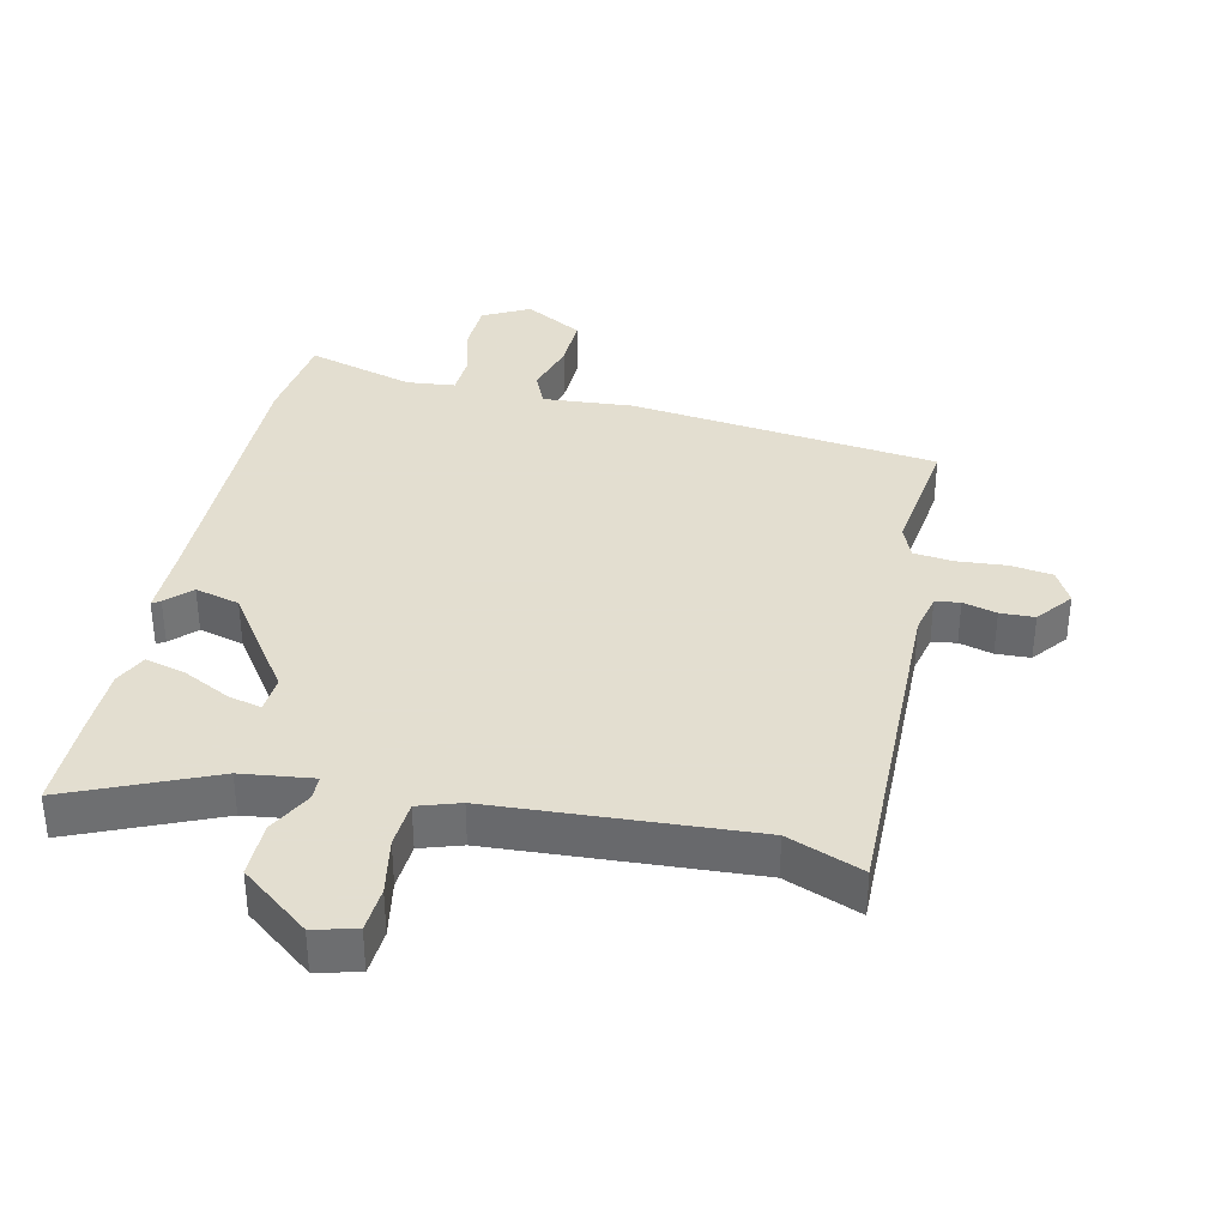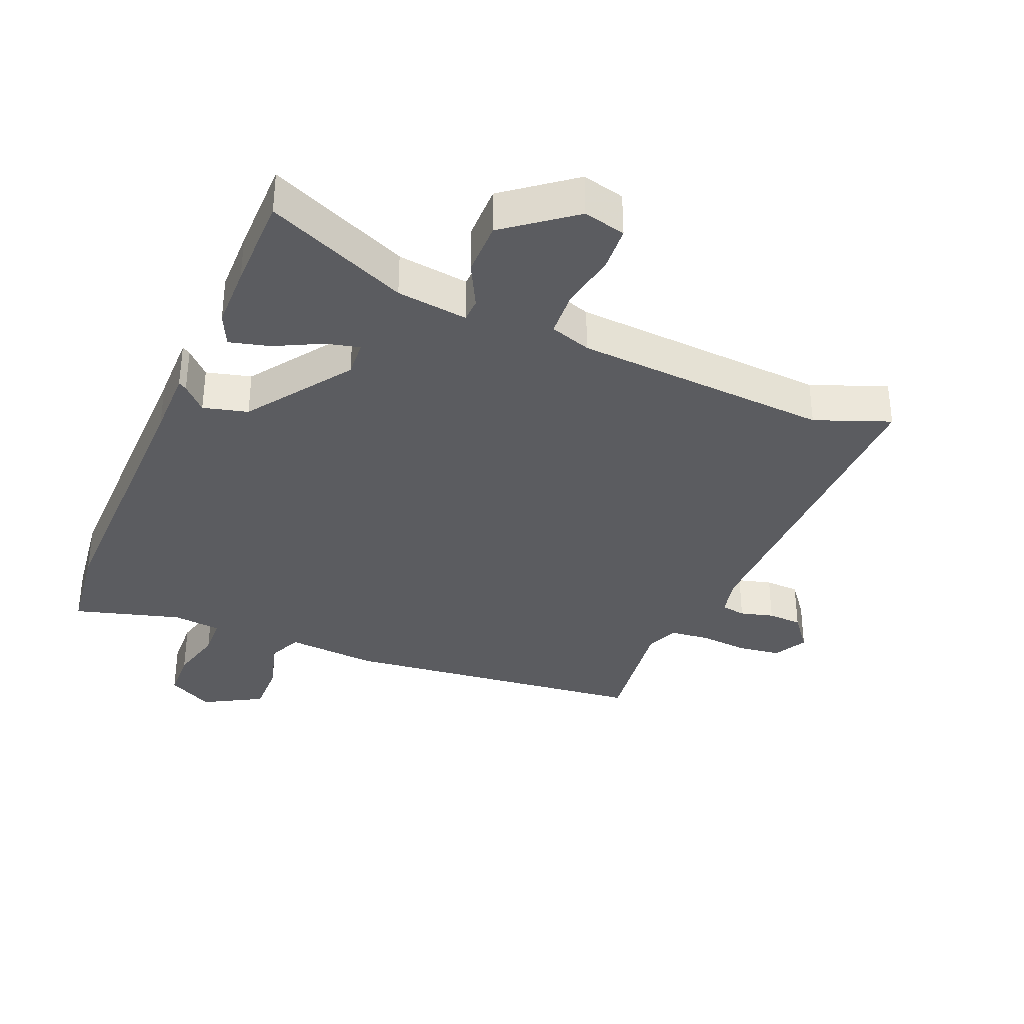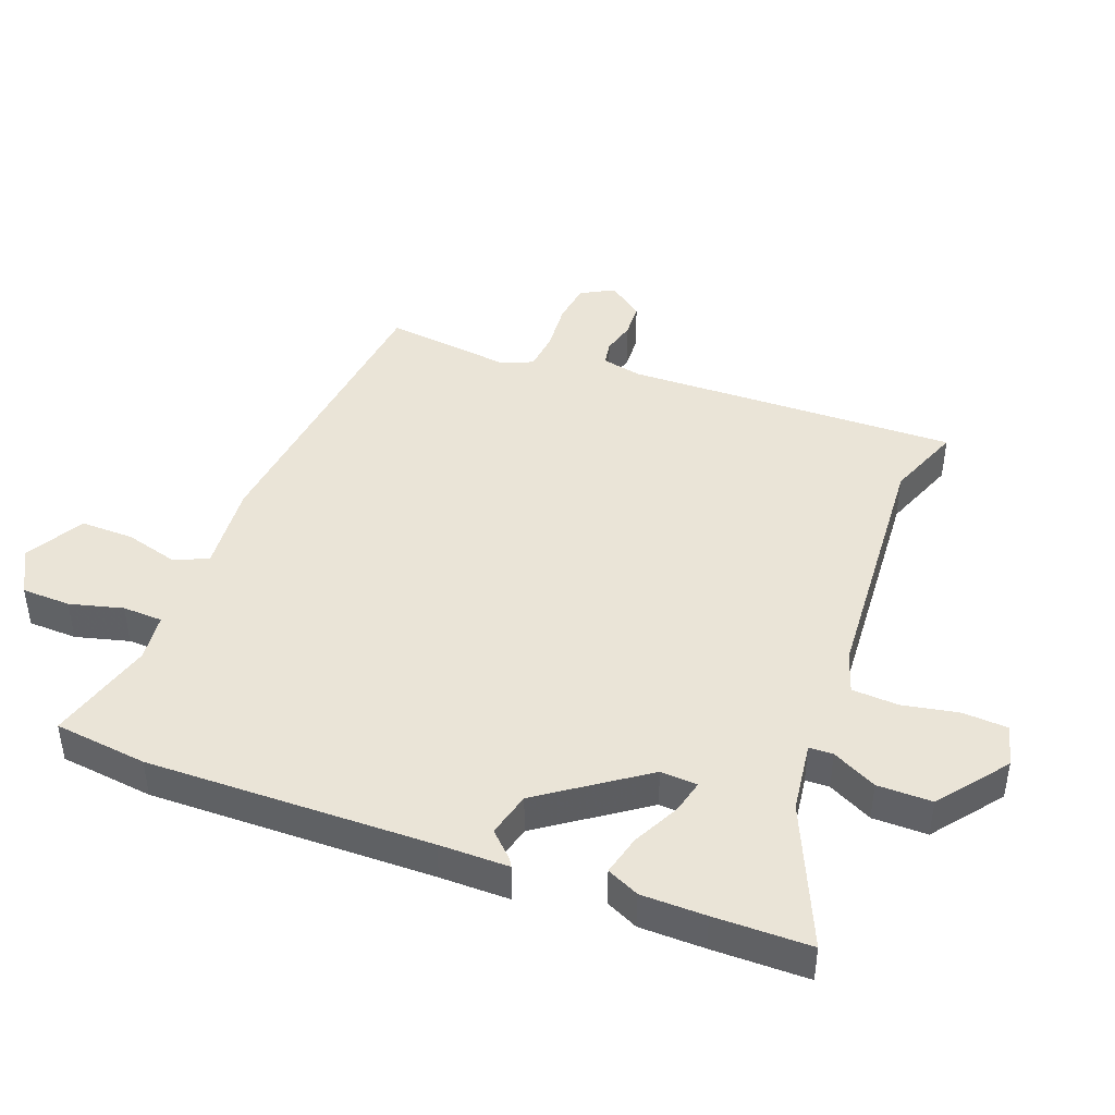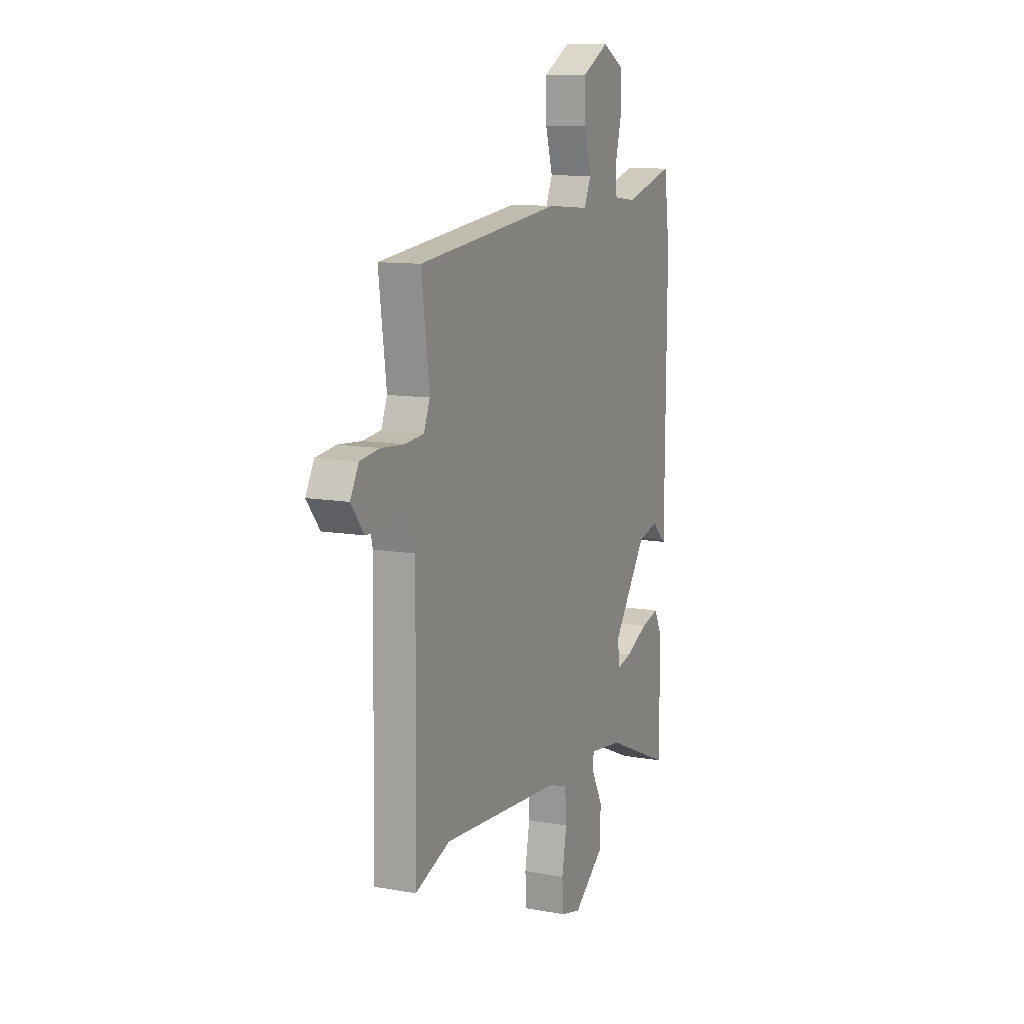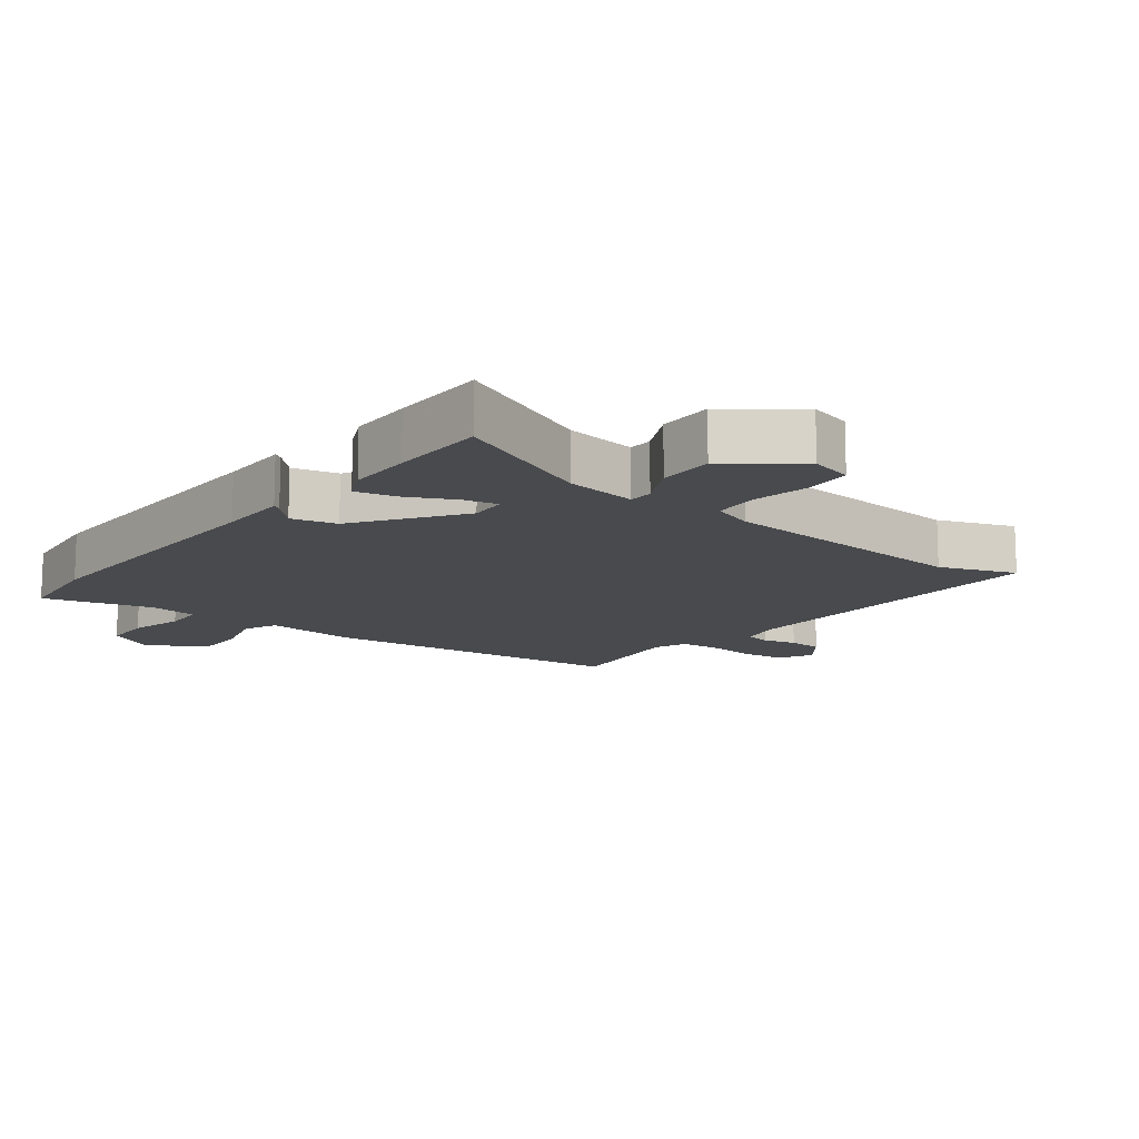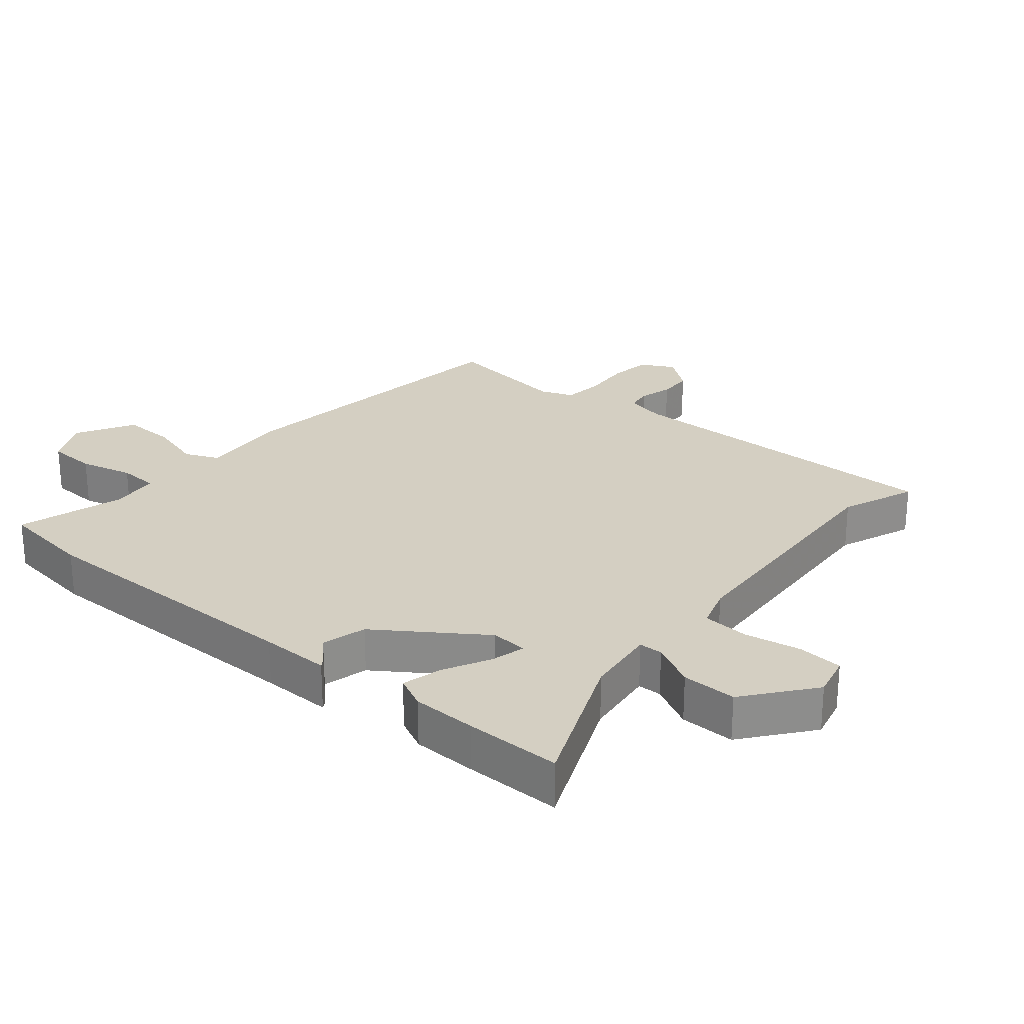
<metadata>
{"format":"obj","ext":"obj","renderer":"f3d","projection":"perspective","resolution":1024,"background":"white","views":[{"elev":35.9,"azim":-167.4,"up":"+Y"},{"elev":-35.0,"azim":157.1,"up":"+Y"},{"elev":43.6,"azim":110.3,"up":"+Y"},{"elev":10.9,"azim":-65.9,"up":"+Z"},{"elev":-13.2,"azim":141.7,"up":"+Y"},{"elev":25.8,"azim":130.1,"up":"+Y"}]}
</metadata>
<code>
v 0.497 0.07 0.52
v 0.516 0.07 0.375
v 0.512 0.07 -0.067
v 0.513 0.07 -0.175
v 0.5 0.07 -0.167
v 0.463 0.07 -0.13
v 0.394 0.07 -0.148
v 0.283 0.07 -0.308
v 0.287 0.07 -0.365
v 0.339 0.07 -0.352
v 0.412 0.07 -0.315
v 0.474 0.07 -0.299
v 0.498 0.07 -0.349
v 0.5 0.07 -0.449
v 0.5 0.07 -0.598
v 0.279 0.07 -0.503
v 0.168 0.07 -0.489
v 0.167 0.07 -0.526
v 0.203 0.07 -0.595
v 0.204 0.07 -0.68
v 0.099 0.07 -0.762
v 0.033 0.07 -0.746
v 0.028 0.07 -0.676
v 0.044 0.07 -0.588
v 0.039 0.07 -0.516
v -0.025 0.07 -0.495
v -0.423 0.07 -0.47
v -0.539 0.07 -0.515
v -0.531 0.07 0.004
v -0.545 0.07 0.066
v -0.583 0.07 0.072
v -0.635 0.07 0.058
v -0.688 0.07 0.06
v -0.731 0.07 0.115
v -0.703 0.07 0.167
v -0.638 0.07 0.176
v -0.561 0.07 0.17
v -0.5 0.07 0.177
v -0.48 0.07 0.227
v -0.506 0.07 0.424
v -0.028 0.07 0.481
v 0.112 0.07 0.47
v 0.135 0.07 0.522
v 0.111 0.07 0.605
v 0.109 0.07 0.688
v 0.199 0.07 0.739
v 0.271 0.07 0.701
v 0.274 0.07 0.625
v 0.253 0.07 0.542
v 0.256 0.07 0.48
v 0.331 0.07 0.472
v 0.497 0 0.52
v 0.516 0 0.375
v 0.512 0 -0.067
v 0.513 0 -0.175
v 0.5 0 -0.167
v 0.463 0 -0.13
v 0.394 0 -0.148
v 0.283 0 -0.308
v 0.287 0 -0.365
v 0.339 0 -0.352
v 0.412 0 -0.315
v 0.474 0 -0.299
v 0.498 0 -0.349
v 0.5 0 -0.449
v 0.5 0 -0.598
v 0.279 0 -0.503
v 0.168 0 -0.489
v 0.167 0 -0.526
v 0.203 0 -0.595
v 0.204 0 -0.68
v 0.099 0 -0.762
v 0.033 0 -0.746
v 0.028 0 -0.676
v 0.044 0 -0.588
v 0.039 0 -0.516
v -0.025 0 -0.495
v -0.423 0 -0.47
v -0.539 0 -0.515
v -0.531 0 0.004
v -0.545 0 0.066
v -0.583 0 0.072
v -0.635 0 0.058
v -0.688 0 0.06
v -0.731 0 0.115
v -0.703 0 0.167
v -0.638 0 0.176
v -0.561 0 0.17
v -0.5 0 0.177
v -0.48 0 0.227
v -0.506 0 0.424
v -0.028 0 0.481
v 0.112 0 0.47
v 0.135 0 0.522
v 0.111 0 0.605
v 0.109 0 0.688
v 0.199 0 0.739
v 0.271 0 0.701
v 0.274 0 0.625
v 0.253 0 0.542
v 0.256 0 0.48
v 0.331 0 0.472
f 47 48 49
f 46 47 49
f 45 46 49
f 44 45 49
f 43 44 49
f 42 43 49 50
f 39 40 41 42
f 42 50 51
f 39 42 51
f 38 39 51
f 35 36 37
f 34 35 37
f 33 34 37
f 32 33 37
f 31 32 37
f 30 31 37 38
f 1 2 3
f 51 1 3
f 38 51 3
f 30 38 3
f 29 30 3
f 22 23 24
f 21 22 24
f 20 21 24
f 19 20 24
f 18 19 24
f 17 18 24 25
f 14 15 16
f 13 14 16
f 12 13 16
f 11 12 16
f 10 11 16
f 9 10 16 17
f 17 25 26
f 9 17 26
f 8 9 26
f 3 4 5 6
f 3 6 7
f 29 3 7
f 28 29 7
f 27 28 7
f 7 8 26 27
f 100 99 98
f 100 98 97
f 100 97 96
f 100 96 95
f 100 95 94
f 101 100 94 93
f 93 92 91 90
f 102 101 93
f 102 93 90
f 102 90 89
f 88 87 86
f 88 86 85
f 88 85 84
f 88 84 83
f 88 83 82
f 89 88 82 81
f 54 53 52
f 54 52 102
f 54 102 89
f 54 89 81
f 54 81 80
f 75 74 73
f 75 73 72
f 75 72 71
f 75 71 70
f 75 70 69
f 76 75 69 68
f 67 66 65
f 67 65 64
f 67 64 63
f 67 63 62
f 67 62 61
f 68 67 61 60
f 77 76 68
f 77 68 60
f 77 60 59
f 57 56 55 54
f 58 57 54
f 58 54 80
f 58 80 79
f 58 79 78
f 78 77 59 58
f 1 52 53 2
f 2 53 54 3
f 3 54 55 4
f 4 55 56 5
f 5 56 57 6
f 6 57 58 7
f 7 58 59 8
f 8 59 60 9
f 9 60 61 10
f 10 61 62 11
f 11 62 63 12
f 12 63 64 13
f 13 64 65 14
f 14 65 66 15
f 15 66 67 16
f 16 67 68 17
f 17 68 69 18
f 18 69 70 19
f 19 70 71 20
f 20 71 72 21
f 21 72 73 22
f 22 73 74 23
f 23 74 75 24
f 24 75 76 25
f 25 76 77 26
f 26 77 78 27
f 27 78 79 28
f 28 79 80 29
f 29 80 81 30
f 30 81 82 31
f 31 82 83 32
f 32 83 84 33
f 33 84 85 34
f 34 85 86 35
f 35 86 87 36
f 36 87 88 37
f 37 88 89 38
f 38 89 90 39
f 39 90 91 40
f 40 91 92 41
f 41 92 93 42
f 42 93 94 43
f 43 94 95 44
f 44 95 96 45
f 45 96 97 46
f 46 97 98 47
f 47 98 99 48
f 48 99 100 49
f 49 100 101 50
f 50 101 102 51
f 51 102 52 1

</code>
